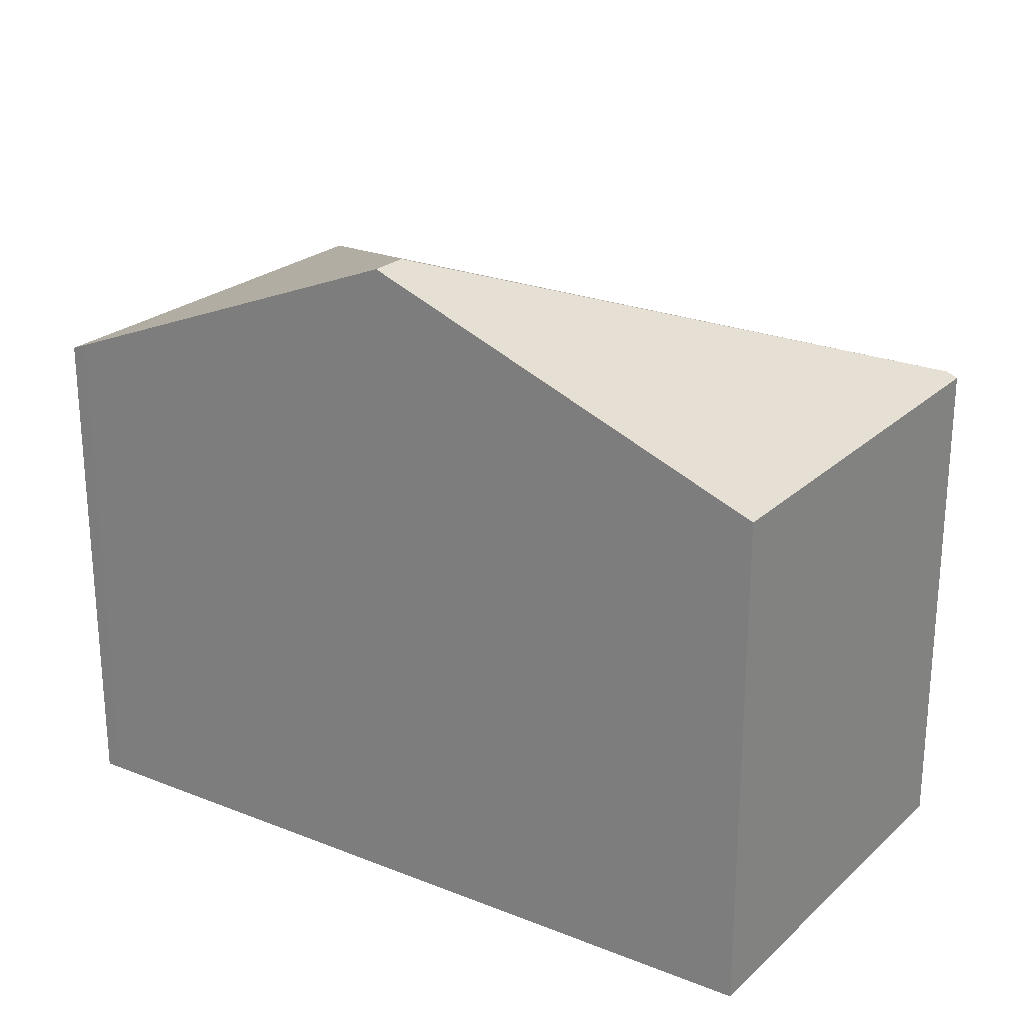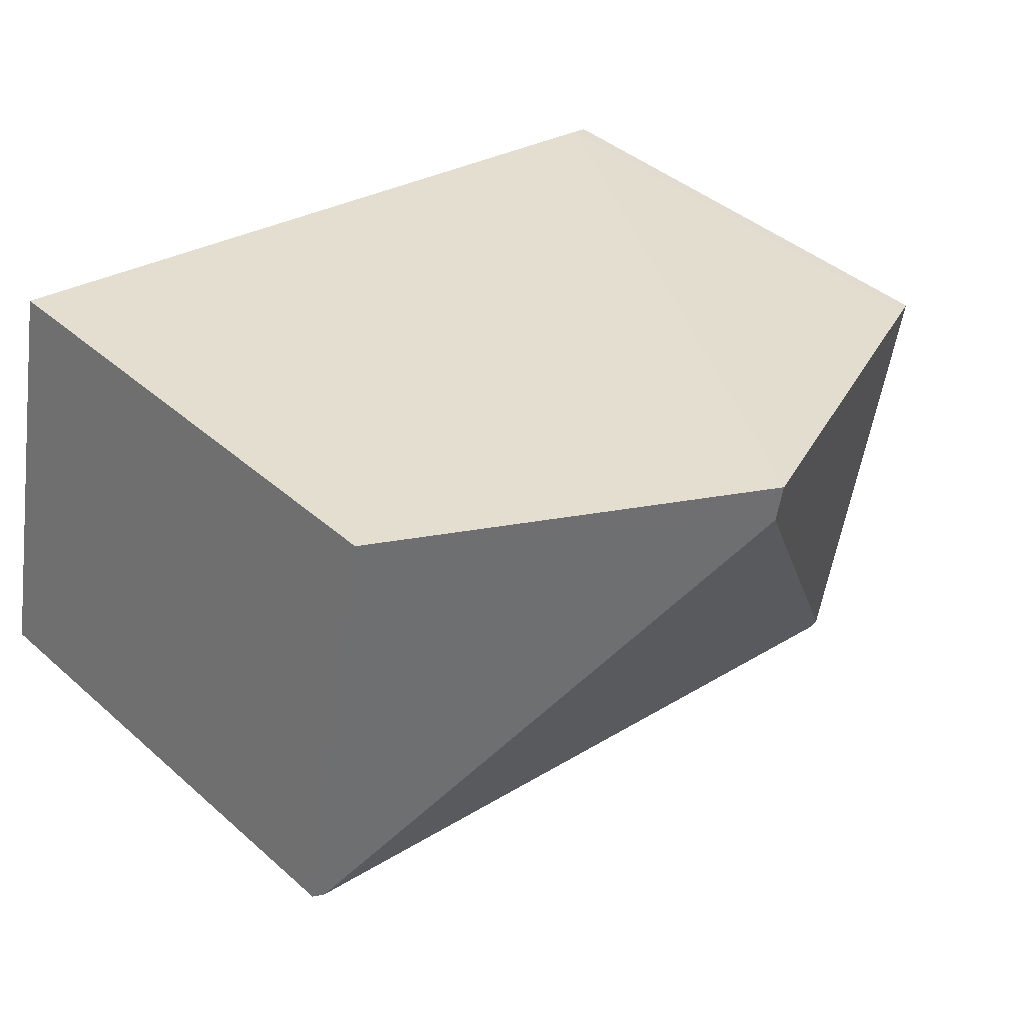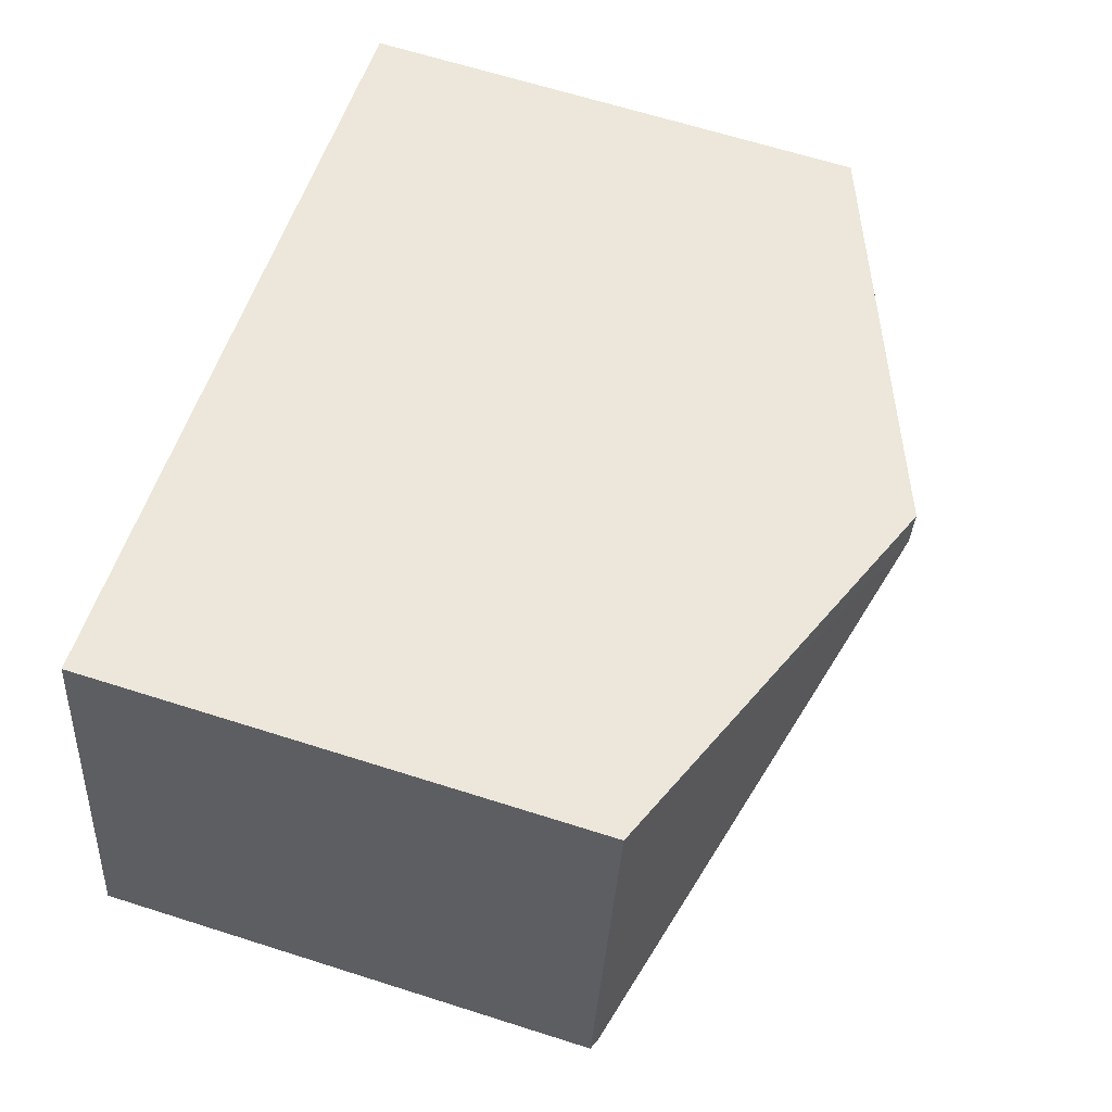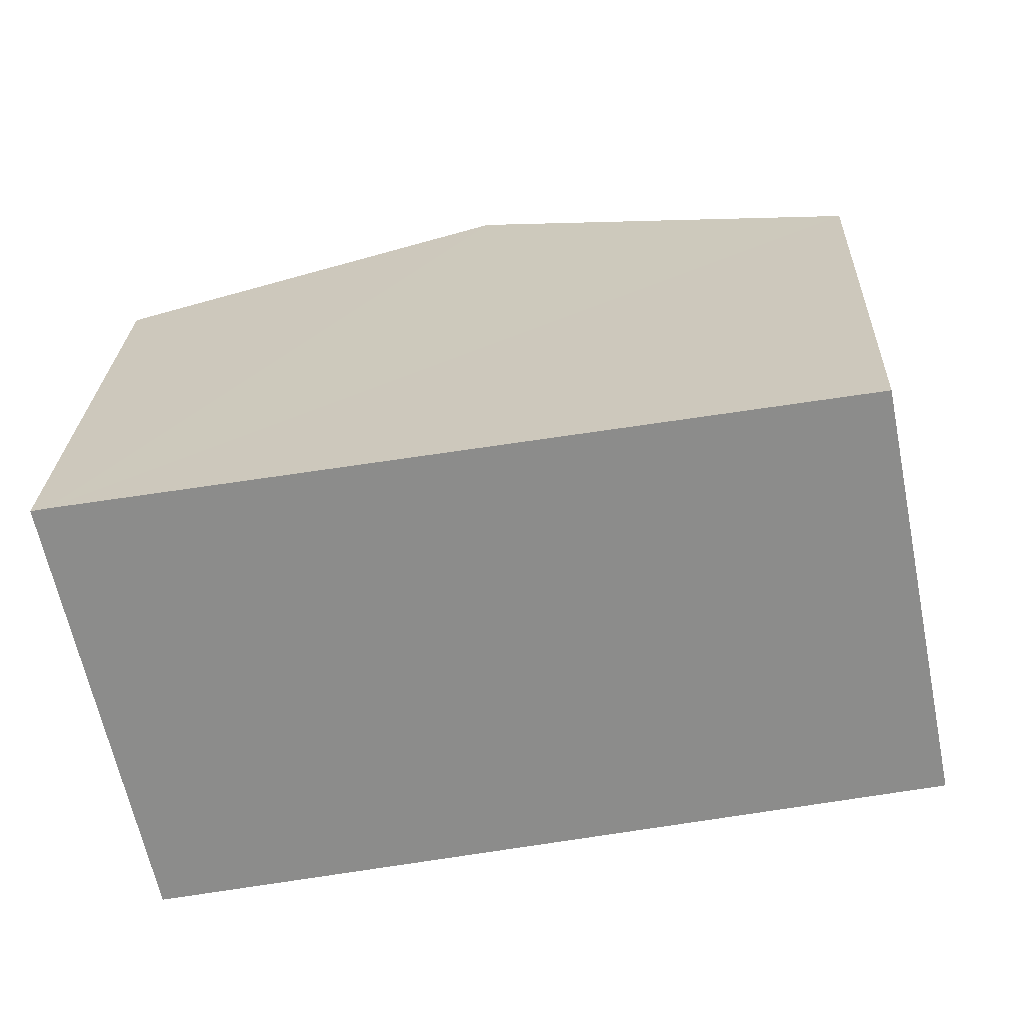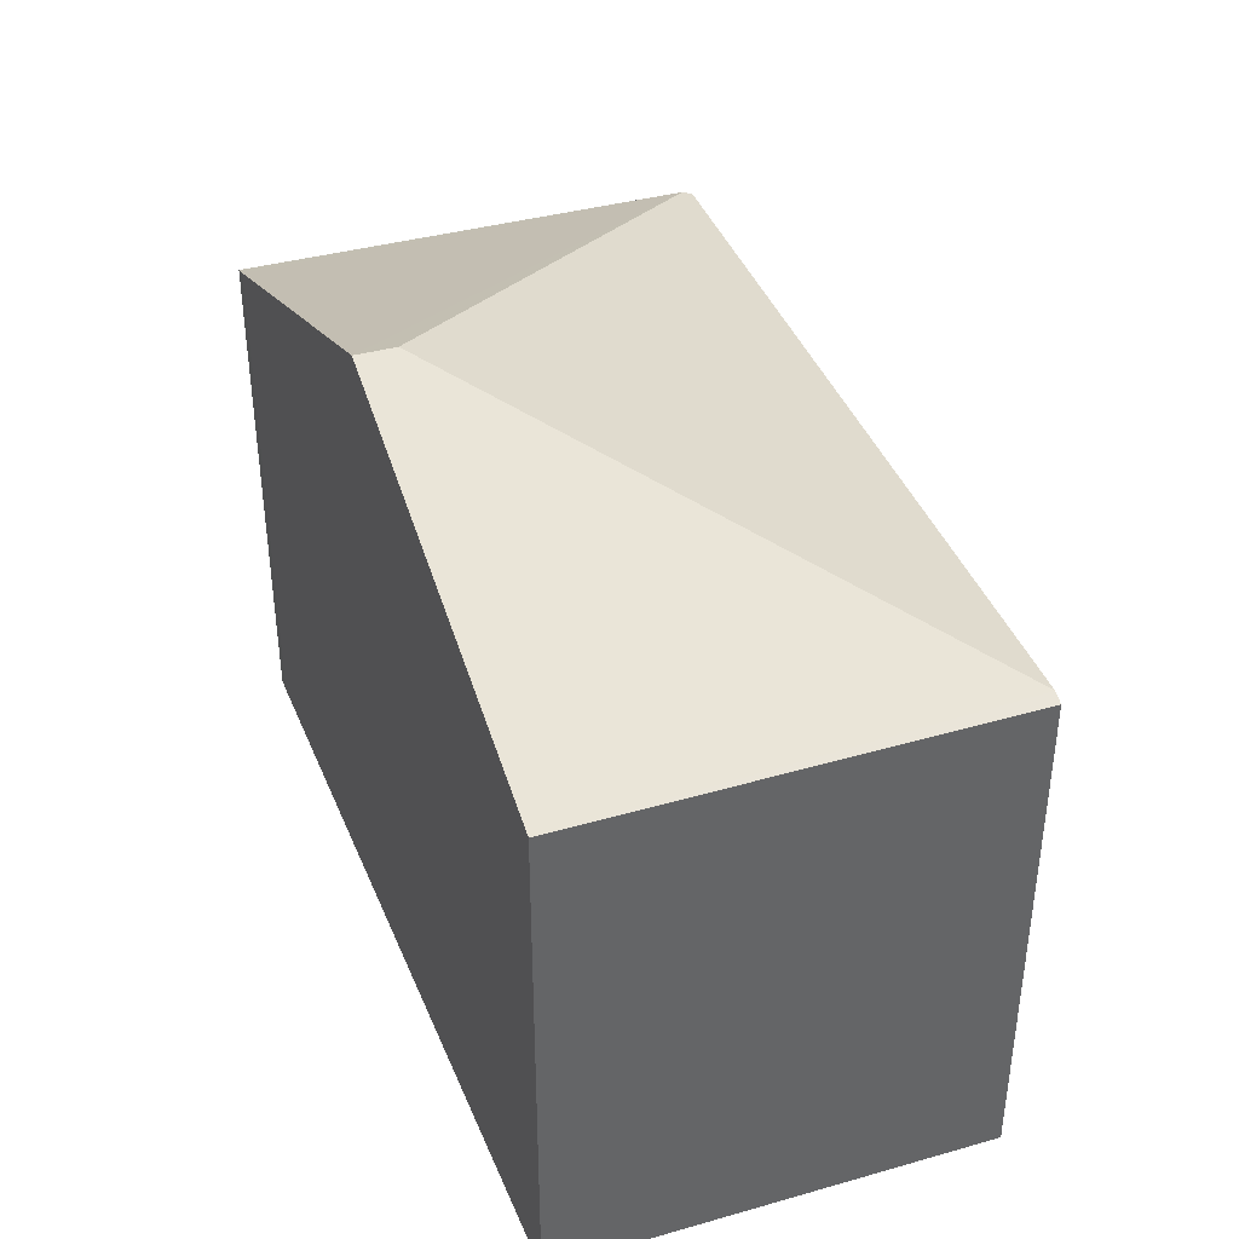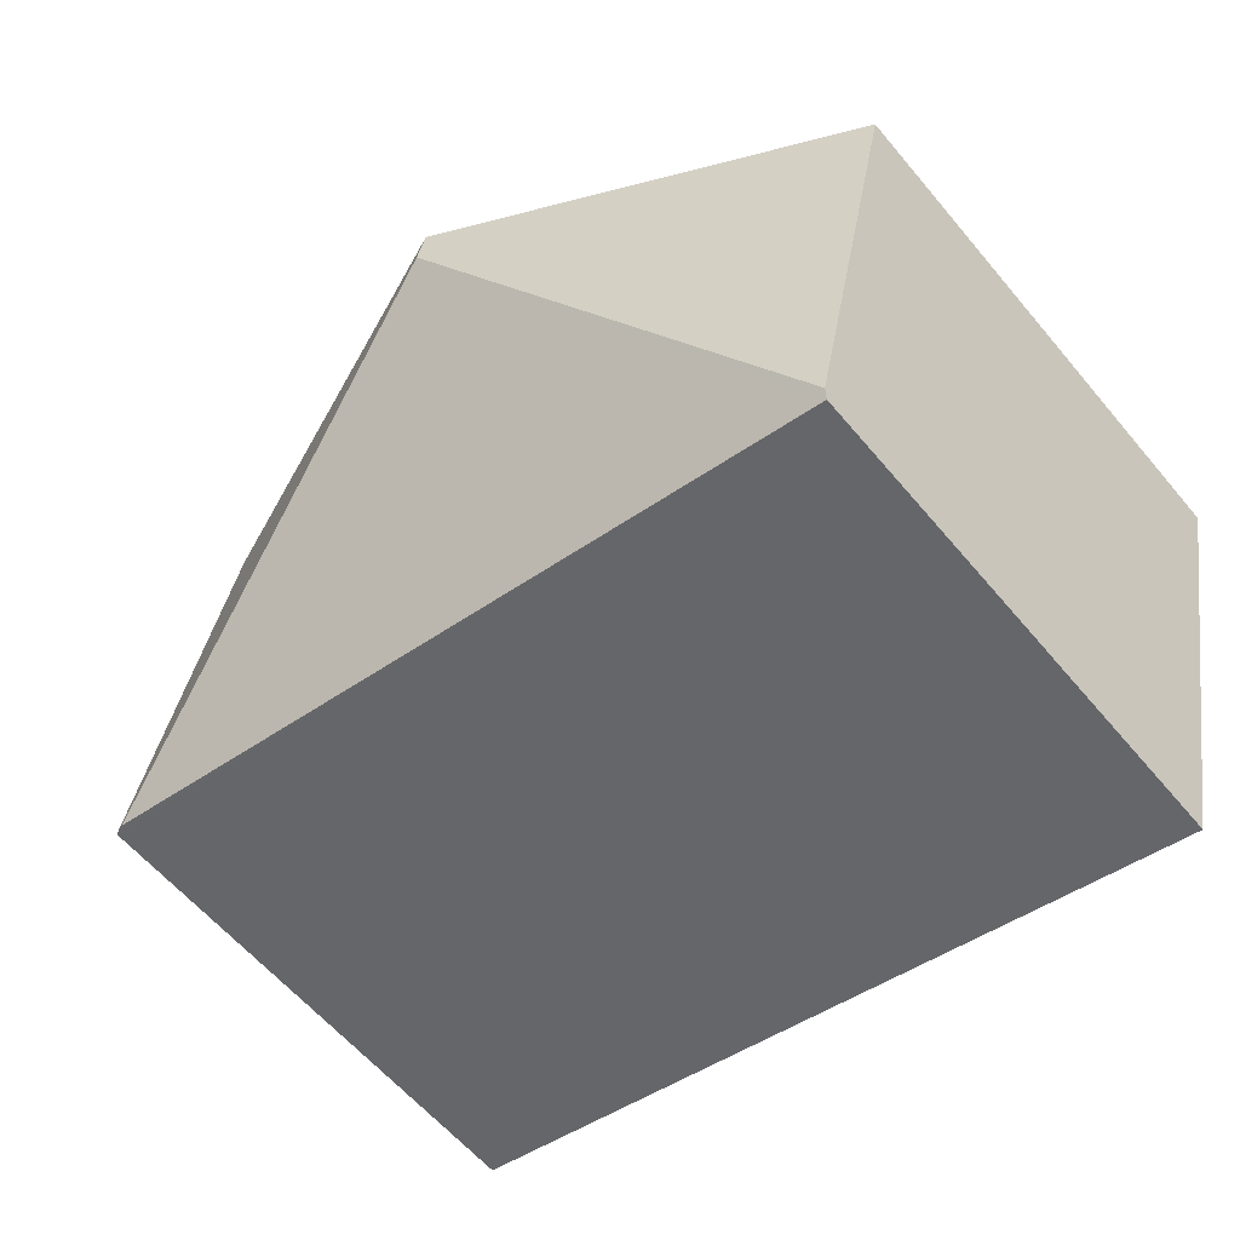
<metadata>
{"format":"obj","ext":"obj","renderer":"f3d","projection":"perspective","resolution":1024,"background":"white","views":[{"elev":24.3,"azim":23.4,"up":"+Y"},{"elev":41.6,"azim":136.5,"up":"+Z"},{"elev":65.6,"azim":107.7,"up":"+Z"},{"elev":25.6,"azim":2.4,"up":"+Z"},{"elev":39.8,"azim":59.2,"up":"+Y"},{"elev":-60.6,"azim":-140.1,"up":"+Z"}]}
</metadata>
<code>
v  5.755 3.407 -1.875
v  5.275 3.36 0.906
v  5.83 3.377 -1.86
v  2.677 4.425 0.204
v  2.623 4.425 0.452
v  0.63 3.344 -2.918
v  0.615 3.372 -2.849
v  0.102 3.413 0.02
v  0 3.372 2.065e-16
v  0.102 -1.225e-18 0.02
v  0 0 0
v  2.623 -2.768e-17 0.452
v  5.275 -5.548e-17 0.906
v  5.83 1.139e-16 -1.86
v  0.63 1.787e-16 -2.918
v  5.755 1.148e-16 -1.875
v  0.615 1.745e-16 -2.849
g defaultobject
f 1 2 3
f 2 1 4
f 2 4 5
f 6 4 1
f 4 6 7
f 8 7 9
f 7 8 5
f 7 5 4
f 9 10 8
f 10 9 11
f 10 5 8
f 5 10 2
f 2 10 12
f 2 12 13
f 2 14 3
f 14 2 13
f 3 6 1
f 6 3 14
f 6 14 15
f 15 14 16
f 7 11 9
f 11 7 6
f 11 6 17
f 17 6 15
f 12 14 13
f 14 12 10
f 14 10 16
f 16 10 15
f 15 10 11
f 15 11 17

</code>
